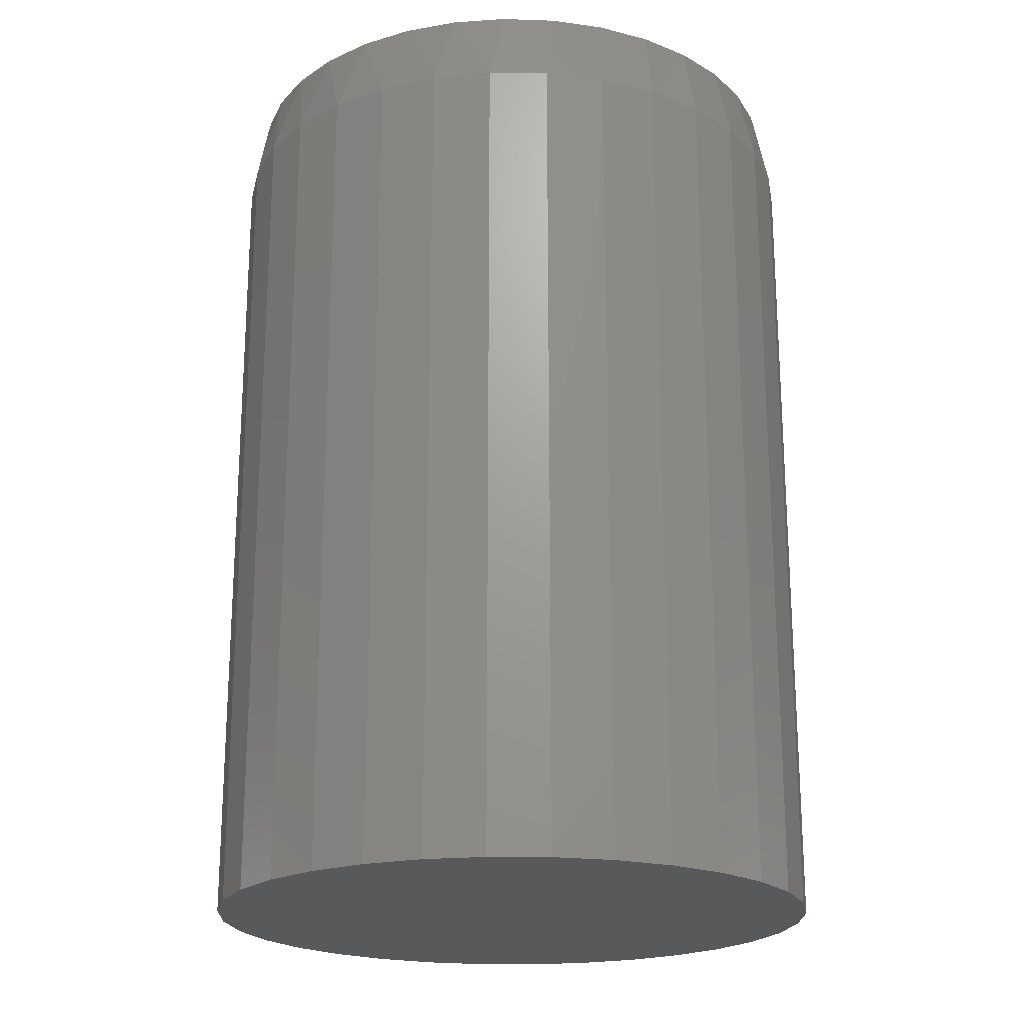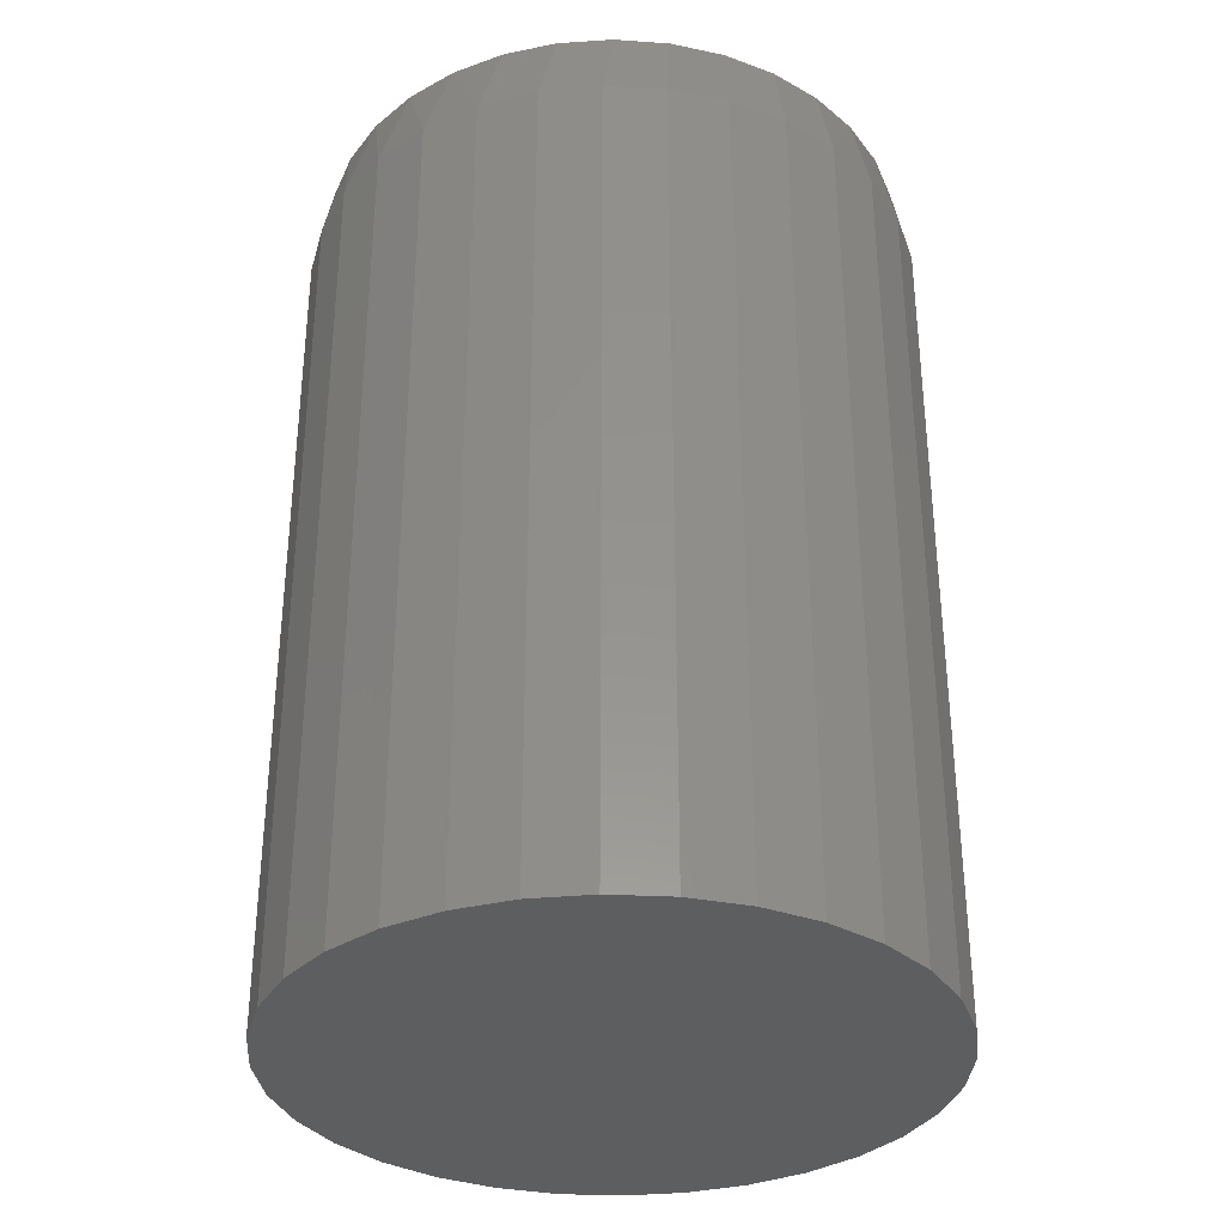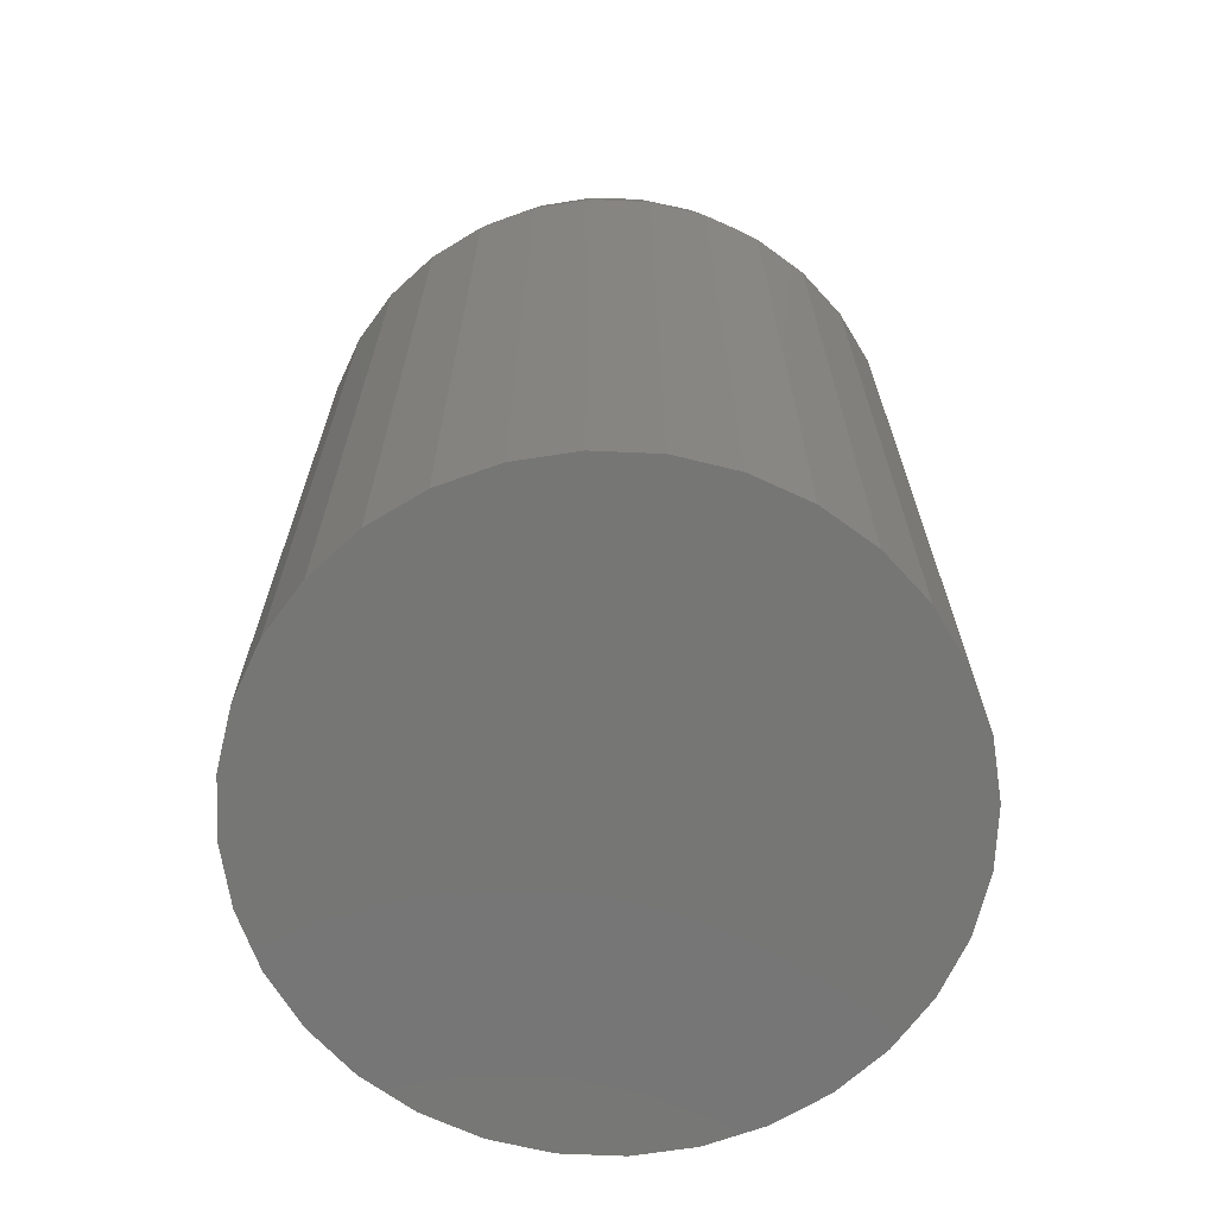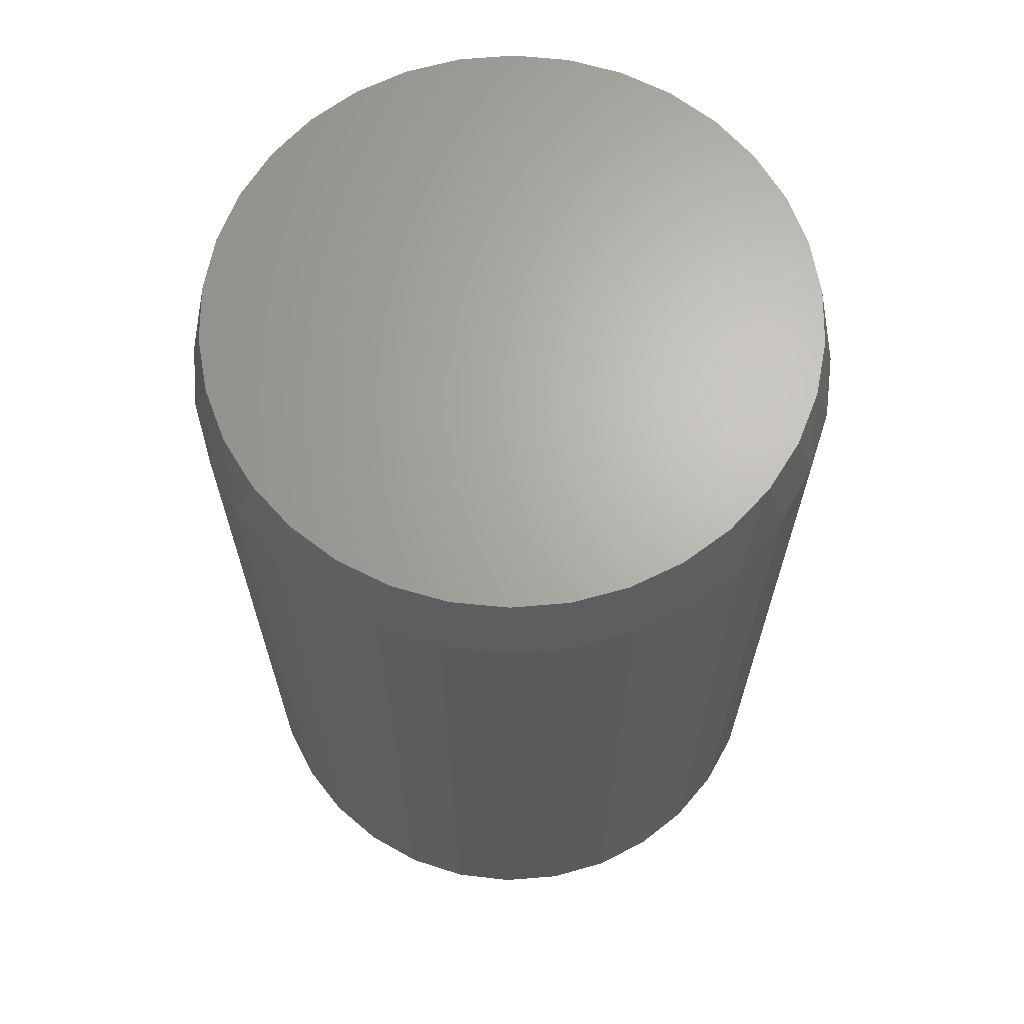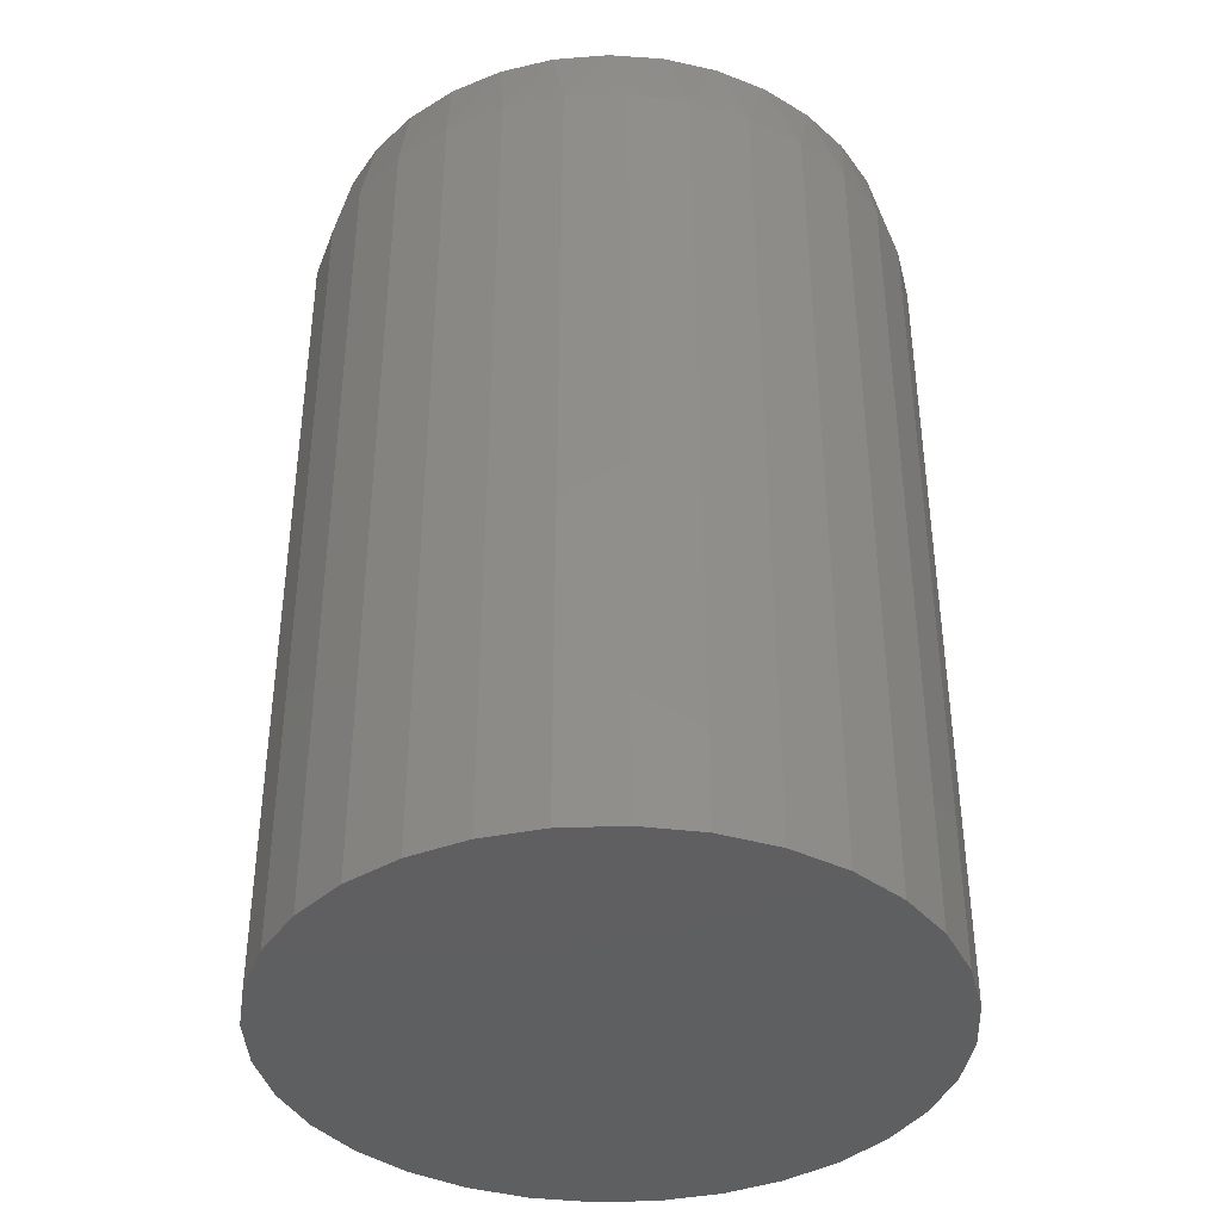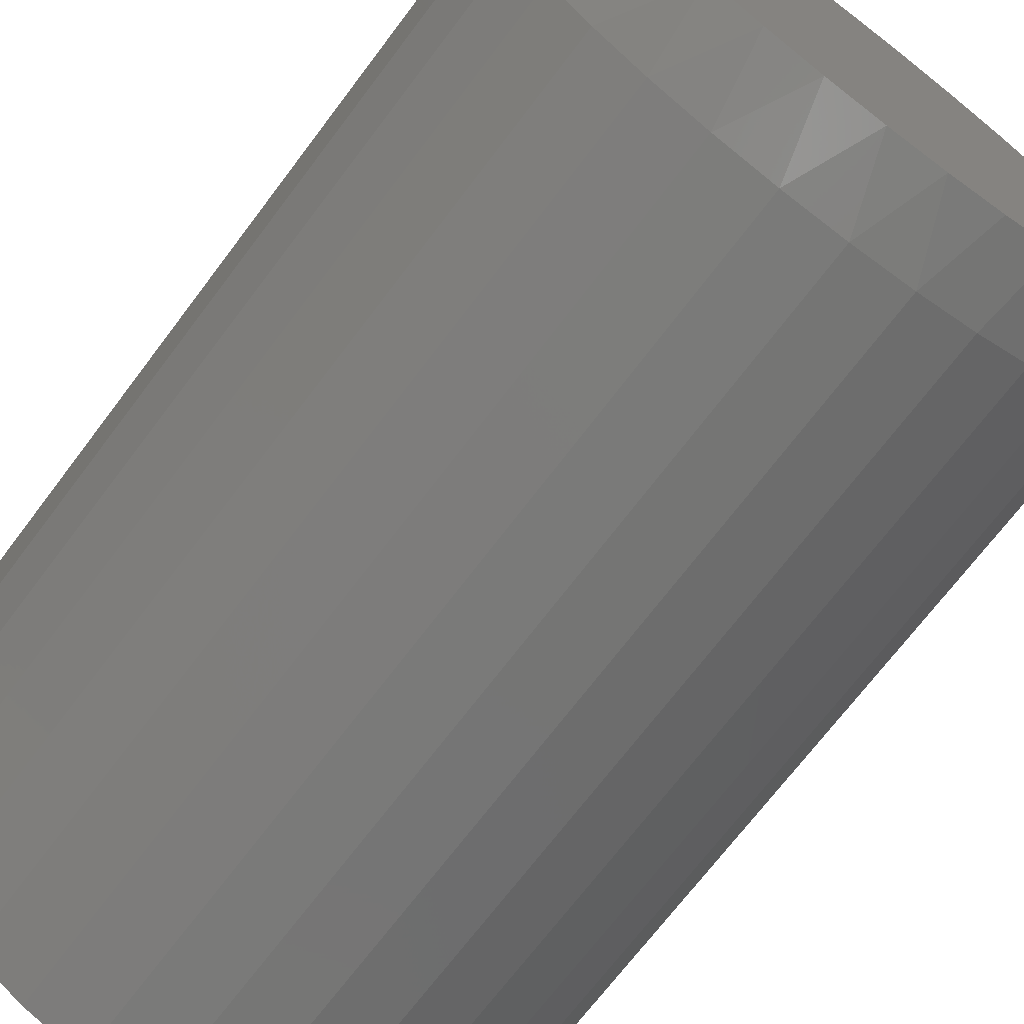
<metadata>
{"format":"stl","ext":"stl","renderer":"f3d","projection":"perspective","resolution":1024,"background":"white","views":[{"elev":-20.9,"azim":49.4,"up":"+Y"},{"elev":-33.6,"azim":58.0,"up":"+Y"},{"elev":-68.3,"azim":104.4,"up":"+Y"},{"elev":66.3,"azim":79.8,"up":"+Y"},{"elev":-39.2,"azim":-36.7,"up":"+Y"},{"elev":-70.4,"azim":143.0,"up":"+Z"}]}
</metadata>
<code>
# stl→obj: 98 verts, 192 faces
v -0.6332 2.098e-17 0.3162
v -0.606 2.429e-17 0.3213
v -0.5783 2.736e-17 0.3213
v -0.551 3.01e-17 0.3162
v -0.659 1.756e-17 0.3062
v -0.5252 3.241e-17 0.3062
v -0.551 1.408e-17 0.02752
v -0.6332 4.957e-18 0.02752
v -0.5252 1.75e-17 0.03753
v -0.606 7.697e-18 0.02243
v -0.5783 1.077e-17 0.02243
v -0.659 2.645e-18 0.03753
v -0.6826 8.4e-19 0.05211
v -0.5017 2.092e-17 0.05211
v -0.703 -3.966e-19 0.07077
v -0.4812 2.423e-17 0.07077
v -0.7197 -1.023e-18 0.09287
v -0.4645 2.731e-17 0.09287
v -0.7321 -1.017e-18 0.1177
v -0.4522 3.006e-17 0.1177
v -0.7396 -3.798e-19 0.1443
v -0.4446 3.238e-17 0.1443
v -0.7422 8.673e-19 0.1719
v -0.442 3.419e-17 0.1719
v -0.7396 2.682e-18 0.1995
v -0.4446 3.544e-17 0.1995
v -0.7321 5.002e-18 0.2261
v -0.4522 3.608e-17 0.2261
v -0.7197 7.749e-18 0.2509
v -0.4645 3.608e-17 0.2509
v -0.703 1.083e-17 0.273
v -0.4812 3.546e-17 0.273
v -0.6826 1.414e-17 0.2916
v -0.5017 3.422e-17 0.2916
v -0.4342 -0.03906 0.1719
v -0.4342 -0.4688 0.1719
v -0.4372 -0.03906 0.1411
v -0.4372 -0.4688 0.1411
v -0.4462 -0.03906 0.1115
v -0.4462 -0.4688 0.1115
v -0.4608 -0.03906 0.08415
v -0.4608 -0.4688 0.08415
v -0.4805 -0.03906 0.06023
v -0.4805 -0.4688 0.06023
v -0.5044 -0.03906 0.04059
v -0.5044 -0.4688 0.04059
v -0.5317 -0.03906 0.026
v -0.5317 -0.4688 0.026
v -0.5613 -0.03906 0.01701
v -0.5613 -0.4688 0.01701
v -0.5921 -0.03906 0.01398
v -0.5921 -0.4688 0.01398
v -0.6229 -0.03906 0.01701
v -0.6229 -0.4688 0.01701
v -0.6525 -0.03906 0.026
v -0.6525 -0.4688 0.026
v -0.6798 -0.03906 0.04059
v -0.6798 -0.4688 0.04059
v -0.7038 -0.03906 0.06023
v -0.7038 -0.4688 0.06023
v -0.7234 -0.03906 0.08415
v -0.7234 -0.4688 0.08415
v -0.738 -0.03906 0.1115
v -0.738 -0.4688 0.1115
v -0.747 -0.03906 0.1411
v -0.747 -0.4688 0.1411
v -0.75 -0.03906 0.1719
v -0.75 -0.4688 0.1719
v -0.747 -0.03906 0.2027
v -0.747 -0.4688 0.2027
v -0.738 -0.03906 0.2323
v -0.738 -0.4688 0.2323
v -0.7234 -0.03906 0.2596
v -0.7234 -0.4688 0.2596
v -0.7038 -0.03906 0.2835
v -0.7038 -0.4688 0.2835
v -0.6798 -0.03906 0.3032
v -0.6798 -0.4688 0.3032
v -0.6525 -0.03906 0.3178
v -0.6525 -0.4688 0.3178
v -0.6229 -0.03906 0.3267
v -0.6229 -0.4688 0.3267
v -0.5921 -0.03906 0.3298
v -0.5921 -0.4688 0.3298
v -0.5613 -0.03906 0.3267
v -0.5613 -0.4688 0.3267
v -0.5317 -0.03906 0.3178
v -0.5317 -0.4688 0.3178
v -0.5044 -0.03906 0.3032
v -0.5044 -0.4688 0.3032
v -0.4805 -0.03906 0.2835
v -0.4805 -0.4688 0.2835
v -0.4608 -0.03906 0.2596
v -0.4608 -0.4688 0.2596
v -0.4462 -0.03906 0.2323
v -0.4462 -0.4688 0.2323
v -0.4372 -0.03906 0.2027
v -0.4372 -0.4688 0.2027
f 1 2 3
f 4 1 3
f 5 1 4
f 6 5 4
f 7 8 9
f 10 8 7
f 11 10 7
f 8 12 9
f 9 12 13
f 9 13 14
f 14 13 15
f 14 15 16
f 16 15 17
f 16 17 18
f 18 17 19
f 18 19 20
f 20 19 21
f 20 21 22
f 22 21 23
f 22 23 24
f 24 23 25
f 24 25 26
f 26 25 27
f 26 27 28
f 28 27 29
f 28 29 30
f 30 29 31
f 30 31 32
f 32 31 33
f 32 33 34
f 34 33 5
f 34 5 6
f 35 36 37
f 37 36 38
f 37 38 39
f 39 38 40
f 39 40 41
f 41 40 42
f 41 42 43
f 43 42 44
f 43 44 45
f 45 44 46
f 45 46 47
f 47 46 48
f 47 48 49
f 49 48 50
f 49 50 51
f 51 50 52
f 51 52 53
f 53 52 54
f 53 54 55
f 55 54 56
f 55 56 57
f 57 56 58
f 57 58 59
f 59 58 60
f 59 60 61
f 61 60 62
f 61 62 63
f 63 62 64
f 63 64 65
f 65 64 66
f 65 66 67
f 67 66 68
f 67 68 69
f 69 68 70
f 69 70 71
f 71 70 72
f 71 72 73
f 73 72 74
f 73 74 75
f 75 74 76
f 75 76 77
f 77 76 78
f 77 78 79
f 79 78 80
f 79 80 81
f 81 80 82
f 81 82 83
f 83 82 84
f 83 84 85
f 85 84 86
f 85 86 87
f 87 86 88
f 87 88 89
f 89 88 90
f 89 90 91
f 91 90 92
f 91 92 93
f 93 92 94
f 93 94 95
f 95 94 96
f 95 96 97
f 97 96 98
f 97 98 35
f 35 98 36
f 28 95 97
f 30 93 95
f 30 95 28
f 32 91 93
f 32 93 30
f 34 89 91
f 34 91 32
f 6 87 89
f 6 89 34
f 4 85 87
f 4 87 6
f 3 83 85
f 3 85 4
f 2 81 83
f 2 83 3
f 1 79 81
f 1 81 2
f 5 77 79
f 5 79 1
f 33 75 77
f 33 77 5
f 31 73 75
f 31 75 33
f 29 71 73
f 29 73 31
f 27 69 71
f 27 71 29
f 23 67 25
f 25 67 69
f 25 69 27
f 35 24 97
f 97 24 26
f 97 26 28
f 19 63 65
f 17 61 63
f 17 63 19
f 15 59 61
f 15 61 17
f 13 57 59
f 13 59 15
f 12 55 57
f 12 57 13
f 8 53 55
f 8 55 12
f 10 51 53
f 10 53 8
f 11 49 51
f 11 51 10
f 7 47 49
f 7 49 11
f 9 45 47
f 9 47 7
f 14 43 45
f 14 45 9
f 16 41 43
f 16 43 14
f 18 39 41
f 18 41 16
f 20 37 39
f 20 39 18
f 24 35 22
f 22 35 37
f 22 37 20
f 67 23 65
f 65 23 21
f 65 21 19
f 82 86 84
f 86 82 80
f 86 80 88
f 48 54 50
f 50 54 52
f 88 80 90
f 90 80 78
f 90 78 92
f 92 78 76
f 92 76 94
f 94 76 74
f 94 74 96
f 96 74 72
f 96 72 98
f 98 72 70
f 98 70 36
f 36 70 68
f 36 68 38
f 38 68 66
f 38 66 40
f 40 66 64
f 40 64 42
f 42 64 62
f 42 62 44
f 44 62 60
f 44 60 46
f 46 60 58
f 46 58 48
f 48 58 56
f 48 56 54

</code>
